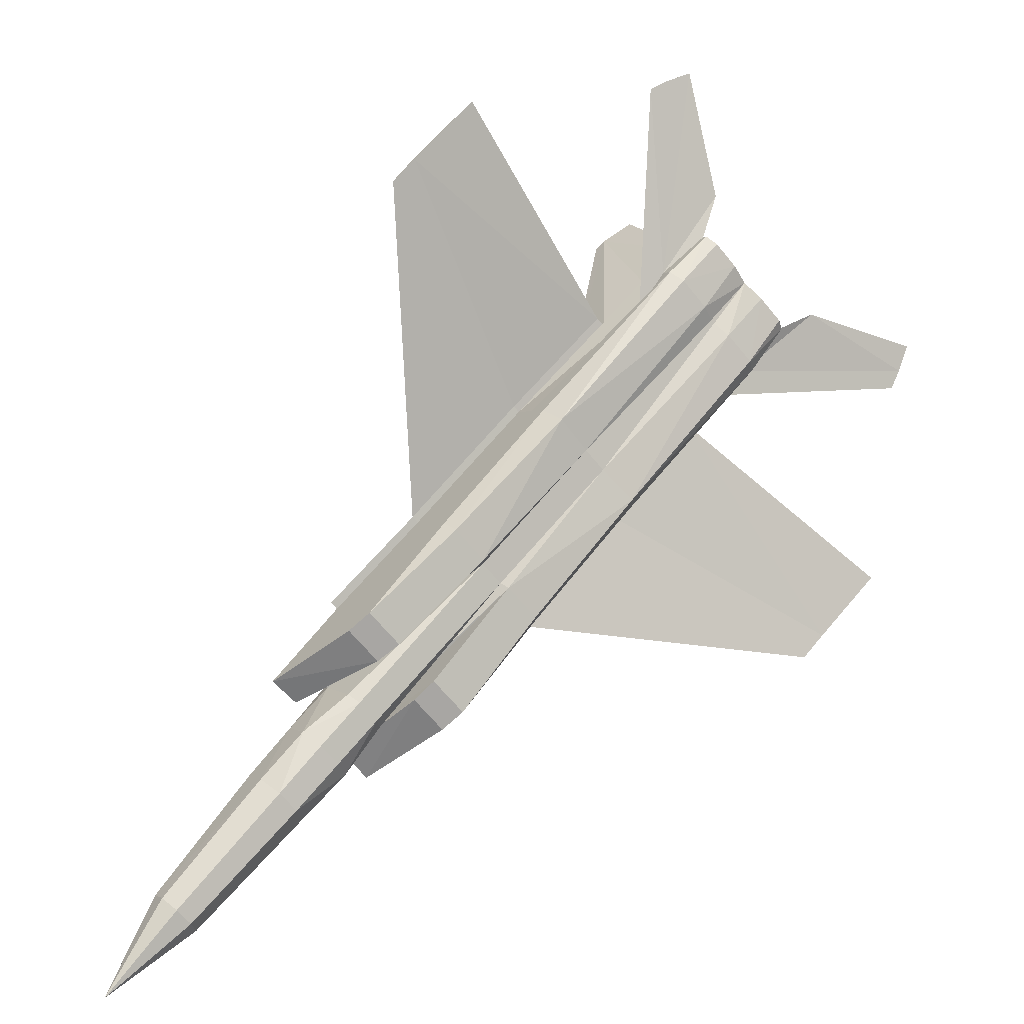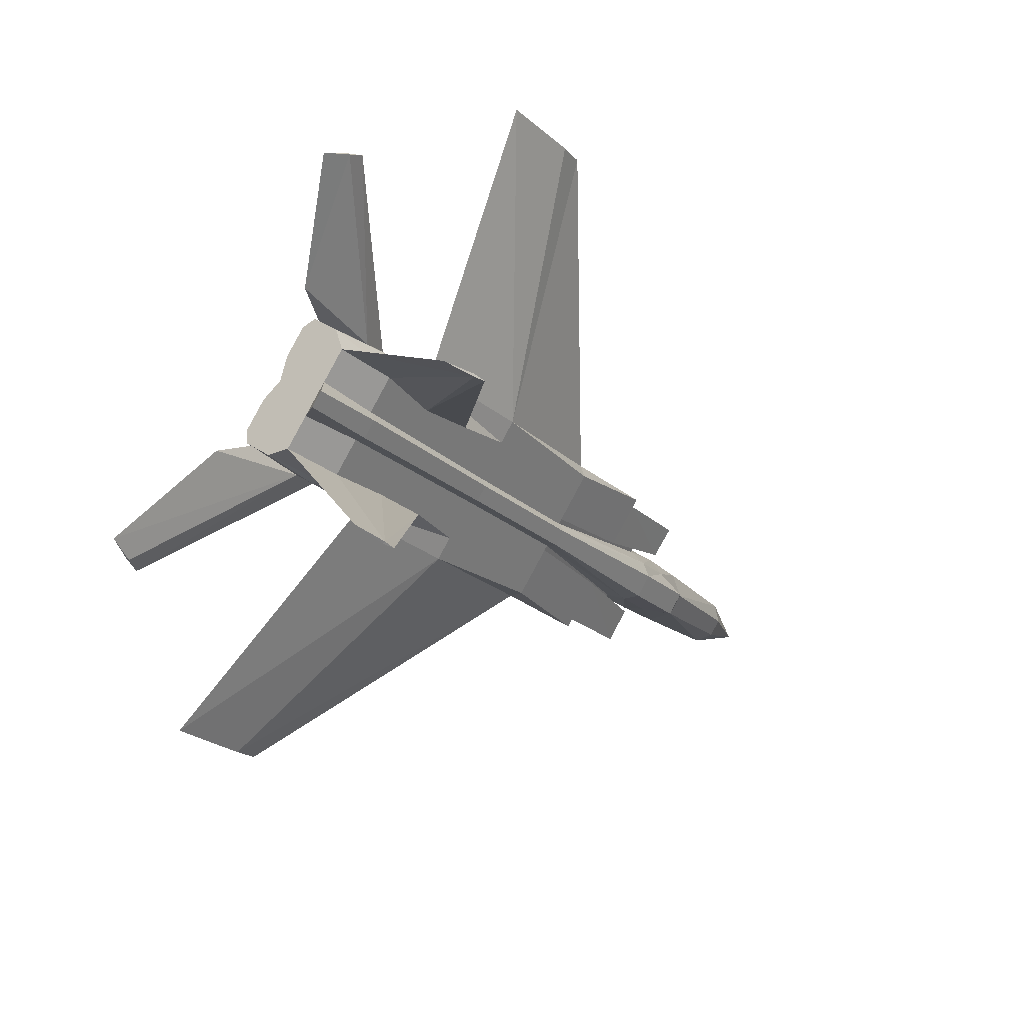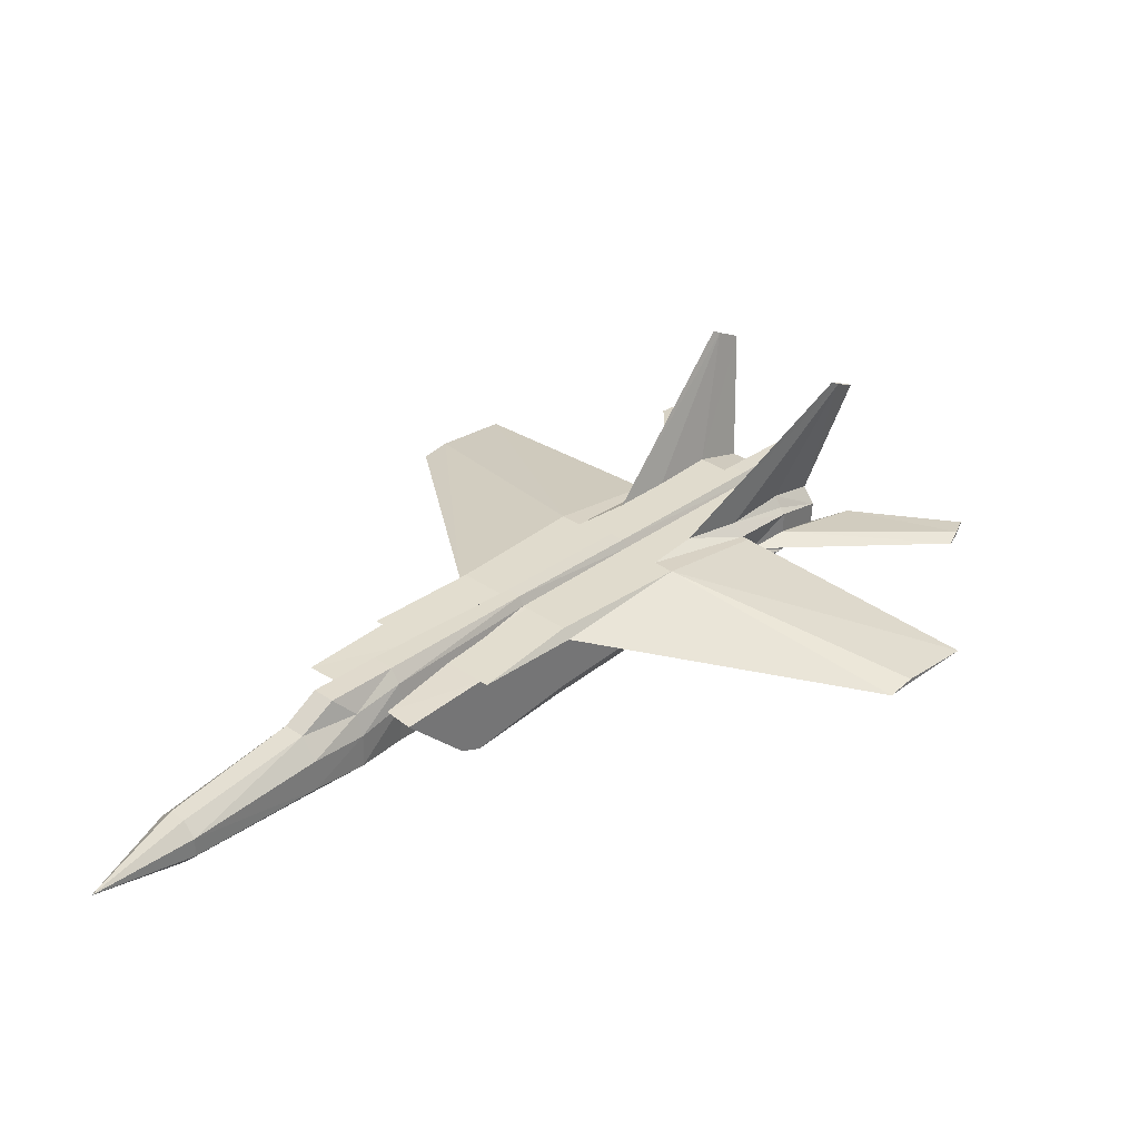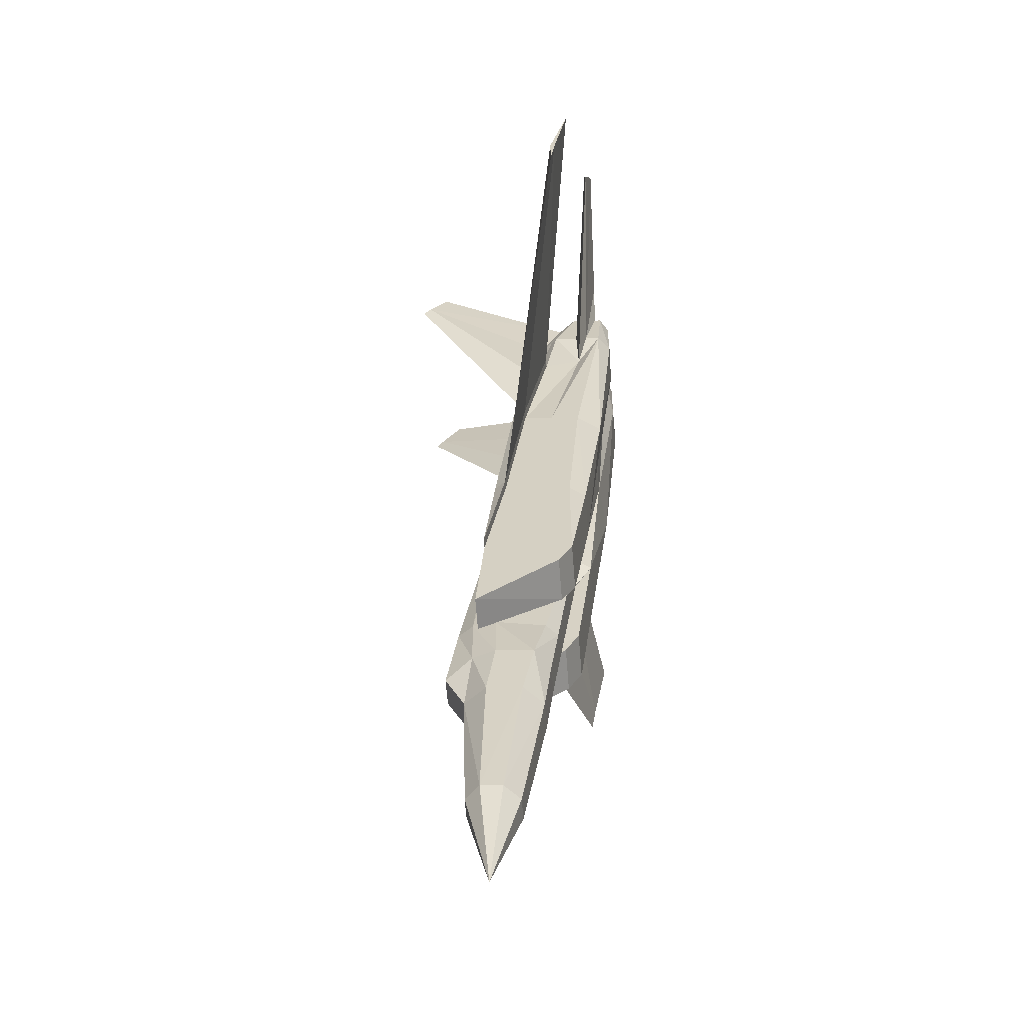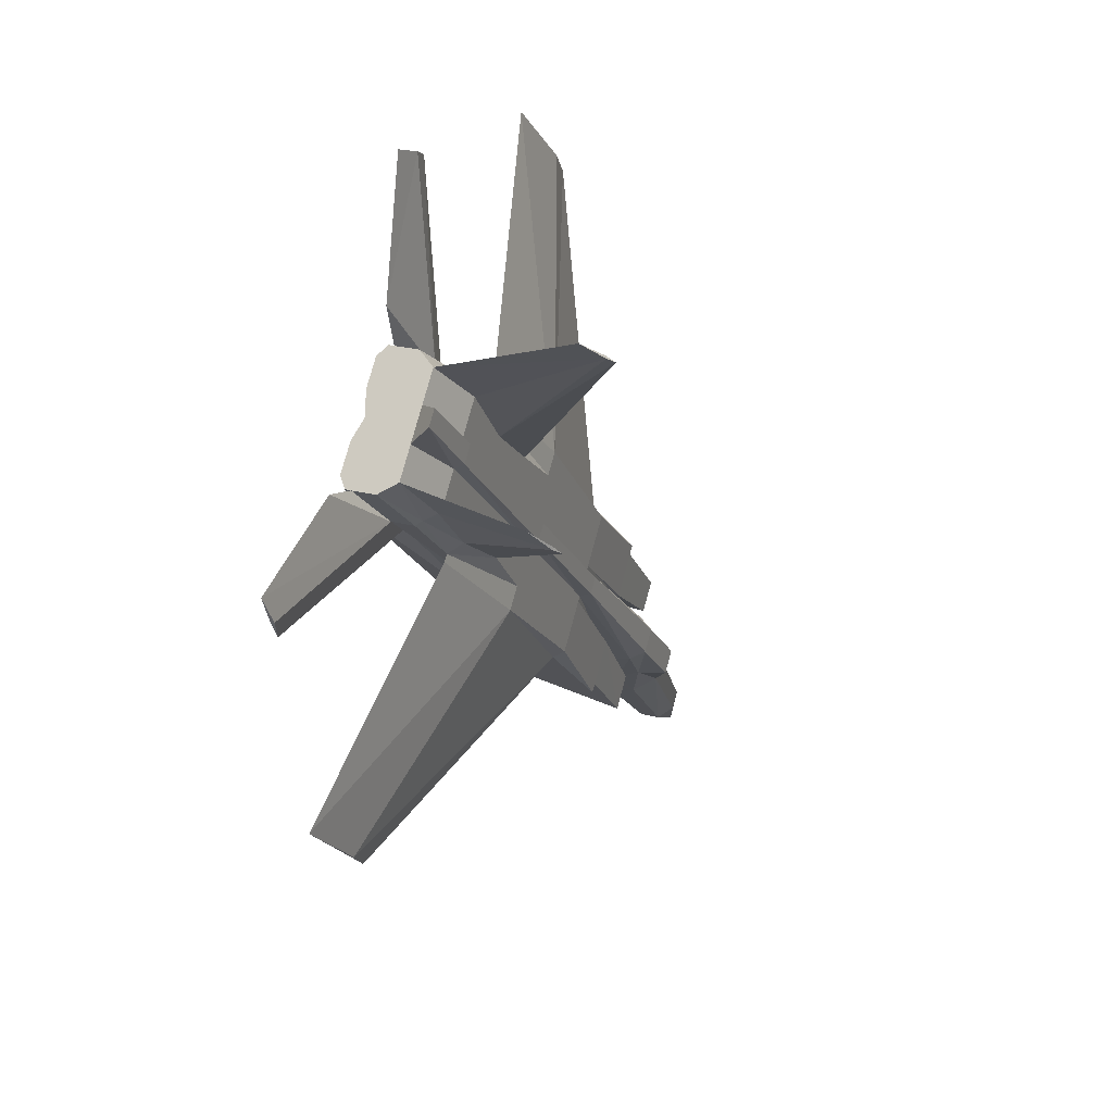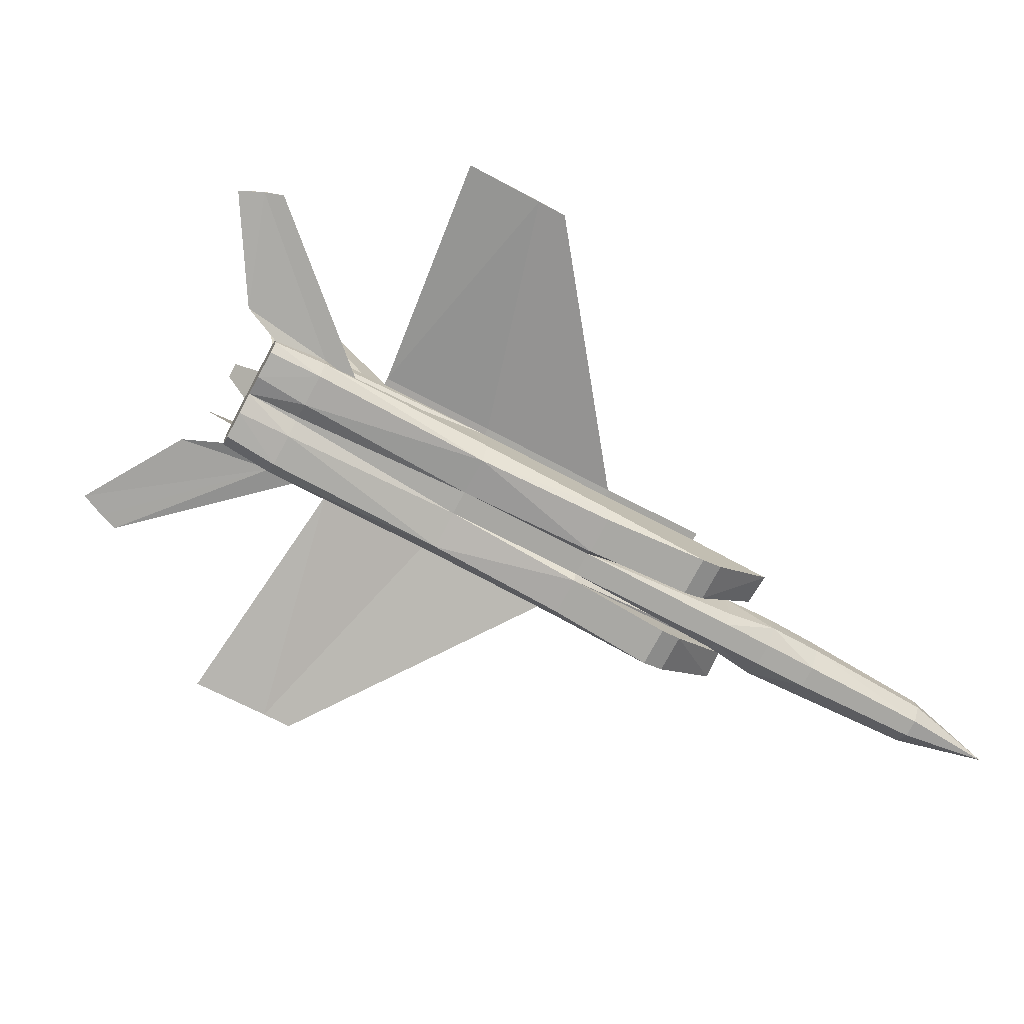
<metadata>
{"format":"obj","ext":"obj","renderer":"f3d","projection":"perspective","resolution":1024,"background":"white","views":[{"elev":-1.8,"azim":-32.0,"up":"+Z"},{"elev":36.6,"azim":127.9,"up":"+Z"},{"elev":38.6,"azim":-93.2,"up":"+Y"},{"elev":-18.3,"azim":-87.5,"up":"+Z"},{"elev":29.5,"azim":107.6,"up":"+Z"},{"elev":-79.5,"azim":105.9,"up":"+Y"}]}
</metadata>
<code>
o m1182
v 0.2178 -0.07373 0.1948
v 0.2412 -0.07522 0.1721
v 0.2504 -0.06765 0.1643
v 0.251 -0.06157 0.1645
v 0.2534 -0.03727 0.1654
v 0.245 -0.01889 0.176
v 0.2194 -0.01727 0.2008
v 0.2044 -0.03517 0.2129
v 0.2014 -0.06556 0.2117
v 0.1932 -0.0156 0.2263
v 0.1676 -0.01397 0.2511
v 0.1556 -0.03105 0.2604
v 0.1532 -0.05536 0.2595
v 0.1526 -0.06143 0.2593
v 0.1606 -0.07009 0.2504
v 0.1835 -0.07155 0.2281
v -0.2023 0.05022 -0.316
v -0.1566 -0.02747 -0.2638
v -0.1883 -0.02545 -0.233
v -0.3066 0.05686 -0.2146
v -0.2811 0.05564 -0.2365
v -0.2292 -0.02285 -0.1933
v -0.2609 -0.02083 -0.1624
v -0.2271 0.05221 -0.289
v -0.2758 0.08387 -0.3075
v -0.2546 0.05841 -0.2993
v -0.306 0.06459 -0.3366
v -0.294 0.08503 -0.2898
v -0.2881 0.06054 -0.2667
v -0.2378 0.07673 -0.2314
v -0.3235 0.06571 -0.3196
v -0.2196 0.07557 -0.2491
v -0.4972 0.03274 -0.5137
v -0.4136 0.05711 -0.4432
v -0.4045 0.04226 -0.454
v -0.4065 0.0215 -0.4548
v -0.4182 0.007459 -0.4454
v -0.4328 0.008387 -0.4312
v -0.4416 0.02372 -0.4208
v -0.4395 0.04448 -0.42
v -0.4275 0.05799 -0.4298
v 0.3006 0.1137 0.1799
v 0.2824 0.1308 0.1549
v 0.2807 0.1319 0.1567
v 0.2752 0.1379 0.1486
v 0.1546 0.006277 0.07249
v 0.1003 0.01841 0.02976
v 0.2034 0.004288 0.1324
v 0.1481 0.01178 0.07941
v 0.1791 0.1214 0.2979
v 0.1554 0.1389 0.2783
v 0.1233 0.006838 0.21
v 0.1497 0.1459 0.2705
v 0.1573 0.1397 0.2766
v 0.07991 0.01612 0.1457
v 0.02807 0.023 0.09995
v 0.06846 0.01175 0.1562
v 0.1268 0.009161 0.2069
v 0.2065 0.001548 0.1291
v 0.1098 -0.049 0.4251
v 0.1375 -0.05219 0.4363
v 0.1102 -0.04495 0.4252
v 0.09025 -0.04668 0.415
v 0.1085 -0.03401 0.2187
v 0.08167 -0.03704 0.1795
v 0.1074 -0.04516 0.2183
v 0.1707 -0.05471 0.3052
v 0.428 -0.07065 0.1541
v 0.4181 -0.06453 0.126
v 0.2129 -0.04065 0.1173
v 0.2962 -0.06269 0.1833
v 0.4177 -0.06858 0.1258
v 0.4084 -0.06691 0.1059
v 0.1744 -0.04294 0.08949
v 0.2122 -0.04774 0.117
v -0.03956 0.02864 -0.1588
v 0.07508 0.01276 -0.03974
v 0.06924 0.01313 -0.03407
v -0.04539 0.02901 -0.1531
v 0.1682 -0.00784 0.05746
v 0.07614 0.02339 -0.03935
v 0.05863 0.02451 -0.02233
v 0.1624 -0.007469 0.06314
v -0.1249 0.04513 -0.2491
v -0.04433 0.03964 -0.1527
v 0.3214 -0.04478 -0.1724
v 0.3826 -0.06044 -0.1084
v 0.3209 -0.04933 -0.1726
v -0.1841 -0.01722 0.3181
v -0.2073 -0.01401 0.294
v -0.1556 0.03601 -0.04604
v -0.04095 0.02014 0.07299
v 0.05218 -0.000462 0.1702
v -0.03511 0.01977 0.06732
v 0.05802 -0.000834 0.1645
v -0.1836 -0.01266 0.3182
v -0.2424 0.0526 -0.135
v -0.2358 0.05218 -0.1414
v -0.1497 0.03564 -0.05171
v -0.1224 -0.02833 0.3822
v -0.03989 0.03077 0.07339
v -0.02237 0.02966 0.05637
v -0.1487 0.04628 -0.05132
v 0.2977 -0.04612 -0.1967
v -0.1314 0.04555 -0.2428
v -0.2954 0.04206 -0.3498
v -0.2984 0.008055 -0.3514
v -0.2134 0.0604 -0.2571
v -0.08265 0.04208 -0.1155
v -0.2083 0.03766 -0.265
v -0.2119 0.03789 -0.2614
v -0.08666 0.04233 -0.1116
v -0.05191 -0.03632 -0.1555
v -0.14 -0.04003 -0.2459
v -0.165 0.04768 -0.2101
v -0.1728 -0.03794 -0.214
v -0.09106 -0.04963 -0.1196
v 0.02798 0.02646 0.007449
v 0.01985 -0.05864 0.003924
v -0.09443 -0.03922 -0.115
v 0.06358 -0.04358 -0.03618
v 0.05141 -0.06625 -0.02748
v -0.05968 -0.05162 -0.1501
v 0.172 -0.07525 0.1521
v 0.1597 -0.06581 0.1652
v 0.1874 0.005309 0.148
v 0.2152 -0.01735 0.1182
v 0.2118 -0.01102 0.1223
v 0.2104 -0.06597 0.1164
v 0.06641 -0.01523 -0.03513
v -0.03794 -0.008591 0.06626
v 0.2212 0.006192 0.2399
v 0.2336 0.005403 0.2278
v 0.1729 0.01489 0.1632
v 0.159 0.01577 0.1767
v 0.1542 0.007421 0.1803
v 0.1429 0.00814 0.1913
v 0.1159 -0.004921 0.2155
v 0.1109 -0.01072 0.2196
v -0.00058 -0.05734 0.02378
v 0.1561 -0.06557 0.1687
v 0.1421 -0.07335 0.1812
v 0.01278 0.03609 0.02337
v 0.008275 0.02771 0.02659
v -0.1516 -0.04577 -0.06076
v -0.1563 -0.02968 -0.05415
v -0.2443 -0.0334 -0.1446
v -0.1064 0.04359 -0.09244
v -0.1104 0.04384 -0.08854
v -0.1149 -0.03792 -0.09512
v -0.1017 0.05399 -0.09559
v -0.2022 0.05005 -0.174
v -0.2564 0.04072 -0.2182
v -0.1203 -0.04777 -0.09125
v -0.2115 -0.03549 -0.1765
v -0.2528 0.04049 -0.2217
v -0.2478 -0.01946 -0.2346
v -0.2288 -0.02066 -0.253
v -0.2469 0.06254 -0.2245
v -0.3313 -0.008912 -0.322
v -0.3131 -0.01007 -0.3397
v -0.2882 -0.01386 -0.2766
v -0.2692 -0.01506 -0.295
v -0.3422 0.01084 -0.3089
v -0.3384 0.0448 -0.308
v 0.106 -0.05933 0.2178
v -0.2506 0.03522 -0.3062
v -0.2543 -0.001237 -0.3076
v -0.2196 -0.01003 -0.2604
v -0.08925 0.0532 -0.1076
v 0.1993 -0.0775 0.1255
v 0.1761 0.006029 0.159
v 0.1147 -0.07211 0.2077
v -0.03324 -0.06087 0.05477
v -0.04077 -0.03695 0.0652
v -0.2547 -0.007807 -0.2264
v -0.3002 0.001687 -0.2629
v -0.2966 0.03815 -0.2615
v 0.02519 0.0353 0.01132
f 1 2 3
f 1 3 4
f 1 4 5
f 1 5 6
f 1 6 7
f 1 7 8
f 1 8 9
f 10 11 12
f 10 12 13
f 10 13 14
f 10 14 15
f 10 15 16
f 10 16 9
f 10 9 8
f 17 18 19
f 20 21 22
f 20 22 23
f 24 17 19
f 25 26 27
f 28 29 30
f 31 28 25
f 31 25 27
f 28 30 32
f 28 32 25
f 28 31 29
f 25 32 26
f 33 34 35
f 33 36 37
f 38 33 37
f 33 39 40
f 33 40 41
f 33 38 39
f 41 34 33
f 33 35 36
f 42 43 44
f 45 43 46
f 45 46 47
f 42 44 48
f 42 48 6
f 49 48 44
f 11 50 51
f 11 51 52
f 53 54 55
f 53 55 56
f 51 57 52
f 53 51 54
f 50 54 51
f 51 53 56
f 51 56 57
f 54 50 11
f 54 11 58
f 55 54 58
f 42 6 59
f 42 59 43
f 44 45 47
f 44 47 49
f 43 59 46
f 45 44 43
f 60 61 62
f 63 62 64
f 63 64 65
f 61 60 66
f 61 66 67
f 68 69 70
f 68 70 71
f 72 73 69
f 4 71 70
f 13 67 66
f 63 65 66
f 73 74 70
f 69 73 70
f 60 63 66
f 13 64 67
f 4 75 71
f 72 69 68
f 73 72 75
f 73 75 74
f 72 68 71
f 72 71 75
f 62 61 67
f 62 67 64
f 60 62 63
f 76 77 78
f 76 78 79
f 80 81 82
f 80 82 83
f 76 84 85
f 86 87 88
f 88 87 80
f 88 80 77
f 89 90 91
f 89 91 92
f 93 92 94
f 93 94 95
f 89 96 90
f 91 97 98
f 91 98 99
f 85 81 76
f 86 76 81
f 87 81 80
f 100 89 93
f 96 100 101
f 102 103 101
f 103 91 101
f 100 93 101
f 89 92 93
f 87 86 81
f 86 104 76
f 85 82 81
f 92 91 99
f 92 99 94
f 101 93 95
f 101 95 102
f 91 103 97
f 96 89 100
f 90 96 101
f 90 101 91
f 104 88 77
f 104 77 76
f 77 80 83
f 77 83 78
f 88 104 86
f 84 76 79
f 84 79 105
f 36 35 106
f 36 106 107
f 32 108 26
f 109 110 111
f 109 111 112
f 105 79 113
f 105 113 114
f 105 115 109
f 105 109 85
f 110 116 117
f 17 24 115
f 17 115 105
f 19 18 114
f 19 114 116
f 108 112 111
f 82 85 109
f 82 109 118
f 119 120 117
f 105 85 84
f 113 121 122
f 113 122 123
f 47 82 118
f 119 124 125
f 48 49 126
f 5 127 128
f 7 6 48
f 7 48 126
f 4 3 129
f 4 129 75
f 128 127 83
f 128 83 46
f 127 5 4
f 127 4 70
f 121 113 130
f 94 99 131
f 57 56 95
f 56 102 95
f 132 133 134
f 132 134 135
f 10 136 137
f 12 138 139
f 58 137 55
f 133 132 10
f 133 10 7
f 140 141 142
f 136 135 143
f 136 143 144
f 145 146 147
f 148 149 144
f 131 99 146
f 120 119 140
f 120 140 150
f 144 143 151
f 144 151 148
f 147 98 23
f 152 153 21
f 20 23 98
f 153 154 155
f 152 98 103
f 152 103 149
f 99 98 147
f 99 147 146
f 153 149 148
f 153 148 156
f 120 150 157
f 120 157 158
f 30 29 159
f 160 38 37
f 160 37 161
f 157 162 163
f 157 163 158
f 40 39 164
f 40 164 165
f 78 70 74
f 66 65 166
f 107 106 167
f 161 107 168
f 106 27 26
f 35 34 27
f 111 169 168
f 167 26 108
f 158 163 168
f 170 112 108
f 117 120 111
f 122 119 117
f 129 121 130
f 129 171 122
f 122 171 124
f 1 124 171
f 3 2 171
f 9 125 124
f 133 7 172
f 83 127 70
f 65 139 95
f 94 131 65
f 132 135 136
f 9 16 142
f 14 166 173
f 16 15 173
f 12 11 52
f 174 140 142
f 166 175 174
f 166 65 131
f 174 145 154
f 154 153 156
f 22 21 153
f 151 30 159
f 157 176 177
f 178 156 159
f 156 178 177
f 40 165 31
f 165 178 29
f 160 162 177
f 95 94 65
f 160 177 164
f 165 29 31
f 41 40 31
f 176 156 177
f 178 159 29
f 157 177 162
f 148 151 159
f 155 22 153
f 154 156 150
f 140 174 154
f 166 131 175
f 173 166 174
f 174 142 173
f 12 52 138
f 16 173 142
f 15 14 173
f 9 142 141
f 10 132 136
f 65 64 139
f 74 130 78
f 78 83 70
f 133 172 134
f 1 9 124
f 3 171 129
f 2 1 171
f 119 122 124
f 129 122 121
f 74 129 130
f 122 117 123
f 110 117 111
f 170 108 32
f 169 158 168
f 111 167 108
f 111 168 167
f 35 27 106
f 167 106 26
f 163 161 168
f 168 107 167
f 74 75 129
f 164 177 178
f 164 178 165
f 39 38 160
f 39 160 164
f 41 31 27
f 41 27 34
f 162 160 161
f 162 161 163
f 151 170 32
f 151 32 30
f 150 176 157
f 156 176 150
f 147 155 154
f 147 154 145
f 153 152 149
f 21 20 98
f 21 98 152
f 23 22 155
f 23 155 147
f 159 156 148
f 103 102 144
f 103 144 149
f 143 179 170
f 143 170 151
f 140 154 150
f 98 97 103
f 175 146 145
f 175 145 174
f 56 144 102
f 135 134 179
f 135 179 143
f 140 119 125
f 140 125 141
f 55 137 136
f 55 136 144
f 55 144 56
f 52 57 138
f 11 10 137
f 11 137 58
f 9 141 125
f 14 13 66
f 14 66 166
f 139 138 57
f 139 57 95
f 12 139 64
f 12 64 13
f 175 131 146
f 78 130 79
f 46 83 47
f 47 83 82
f 7 126 172
f 6 5 128
f 6 128 59
f 59 128 46
f 172 126 49
f 172 49 47
f 172 47 118
f 134 172 118
f 134 118 179
f 123 114 113
f 112 118 109
f 130 113 79
f 179 118 112
f 179 112 170
f 114 18 105
f 115 24 110
f 17 105 18
f 19 116 110
f 19 110 24
f 110 109 115
f 116 114 123
f 116 123 117
f 111 120 169
f 120 158 169
f 37 36 107
f 37 107 161
f 8 7 10

</code>
